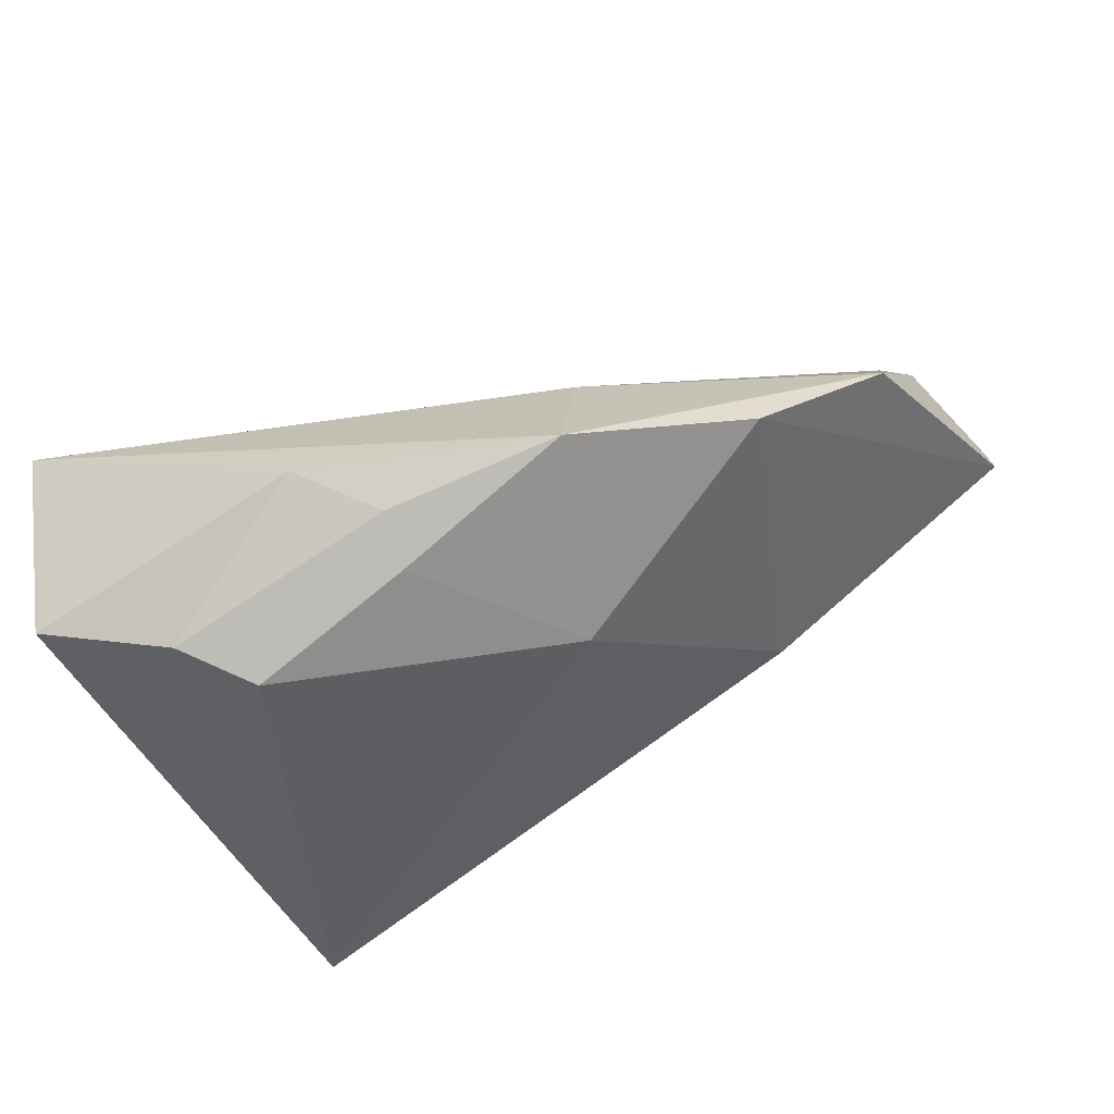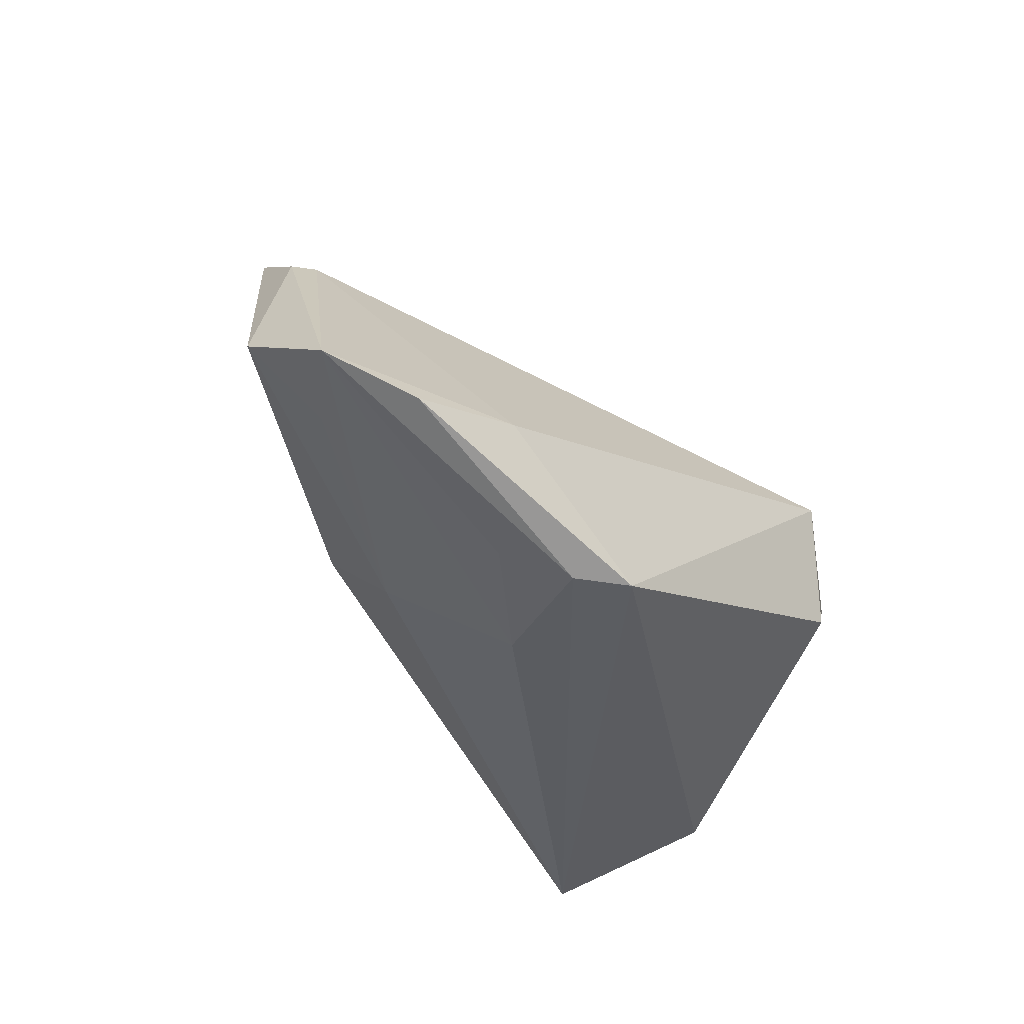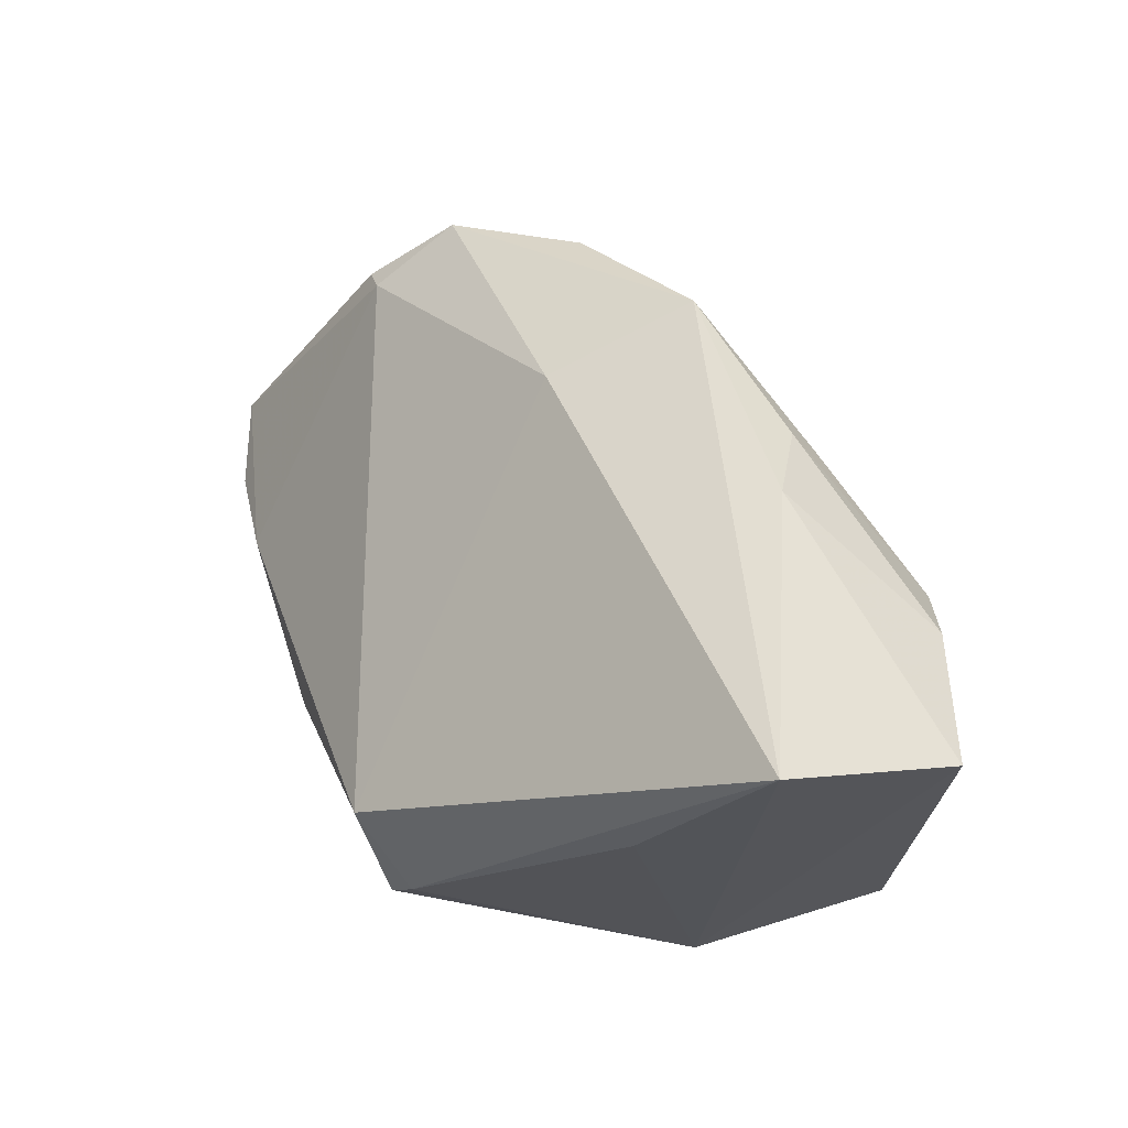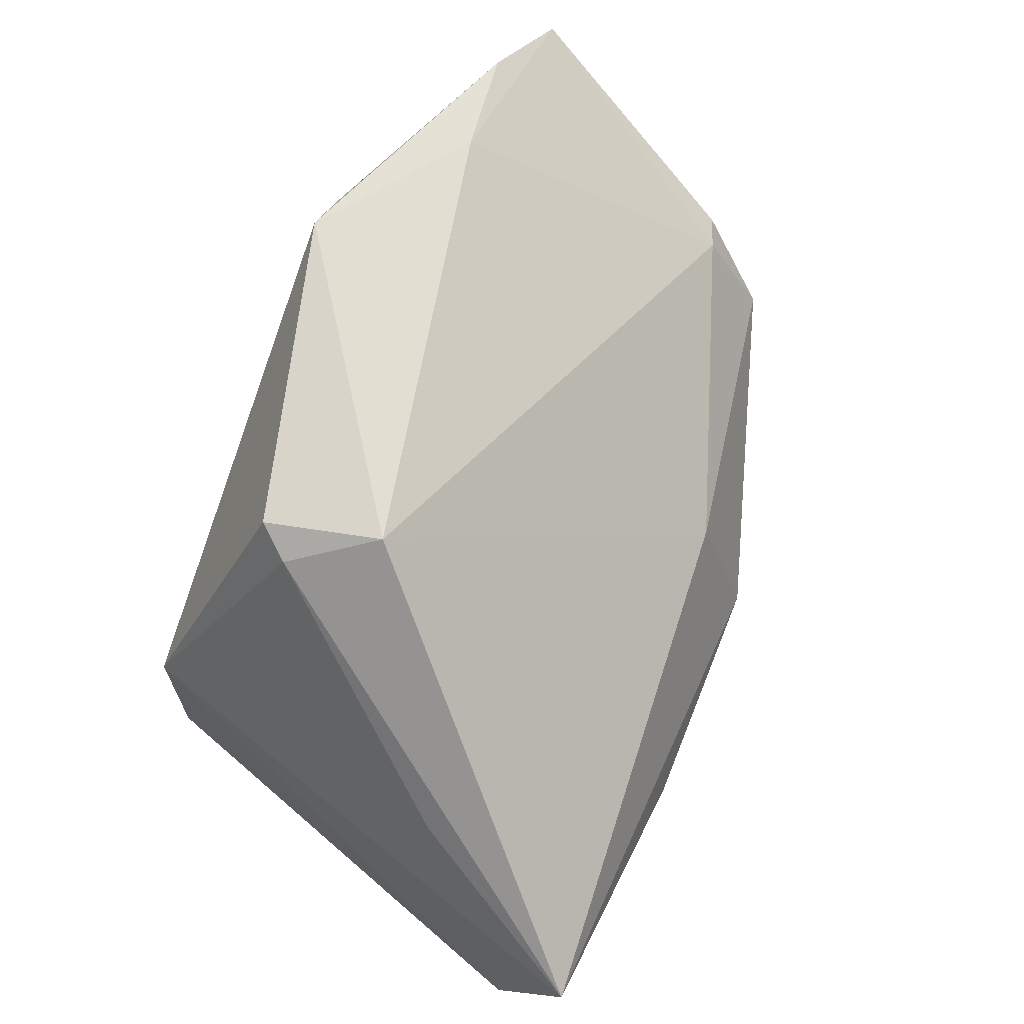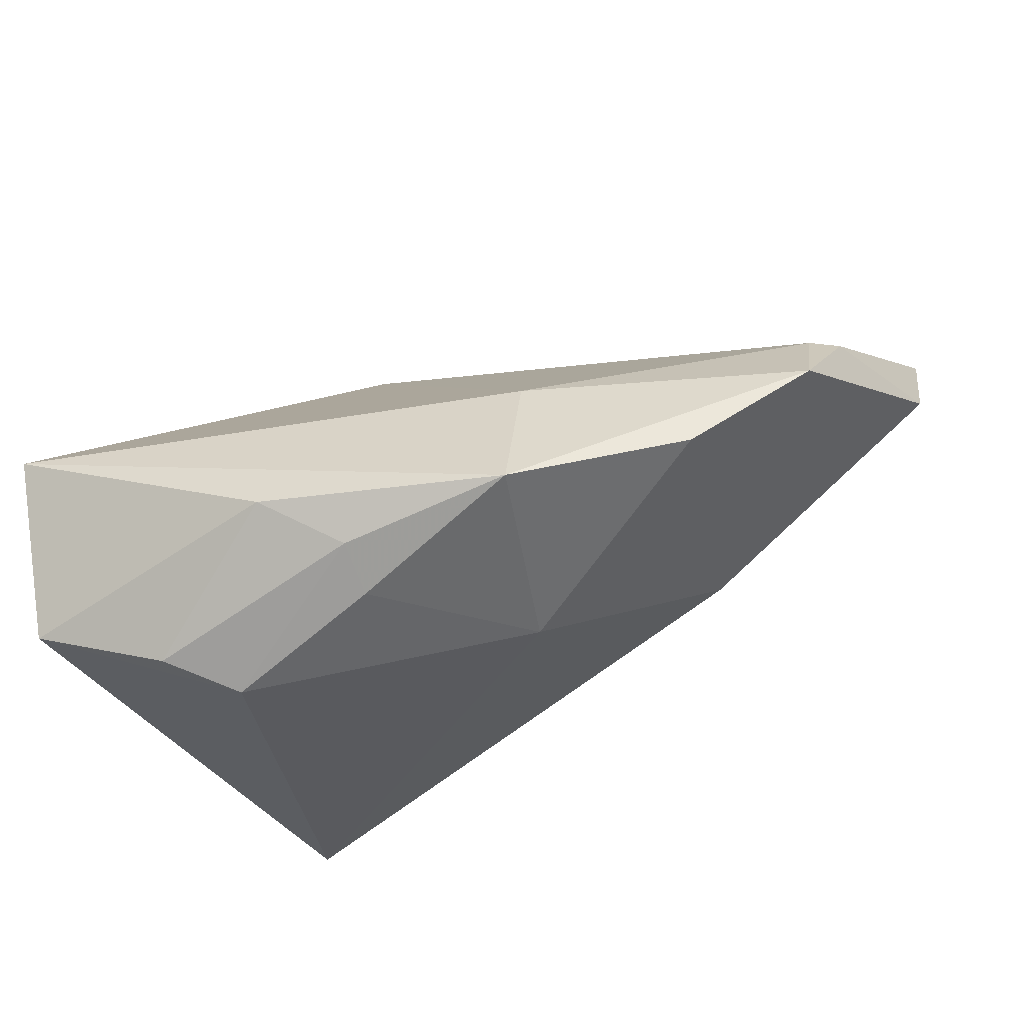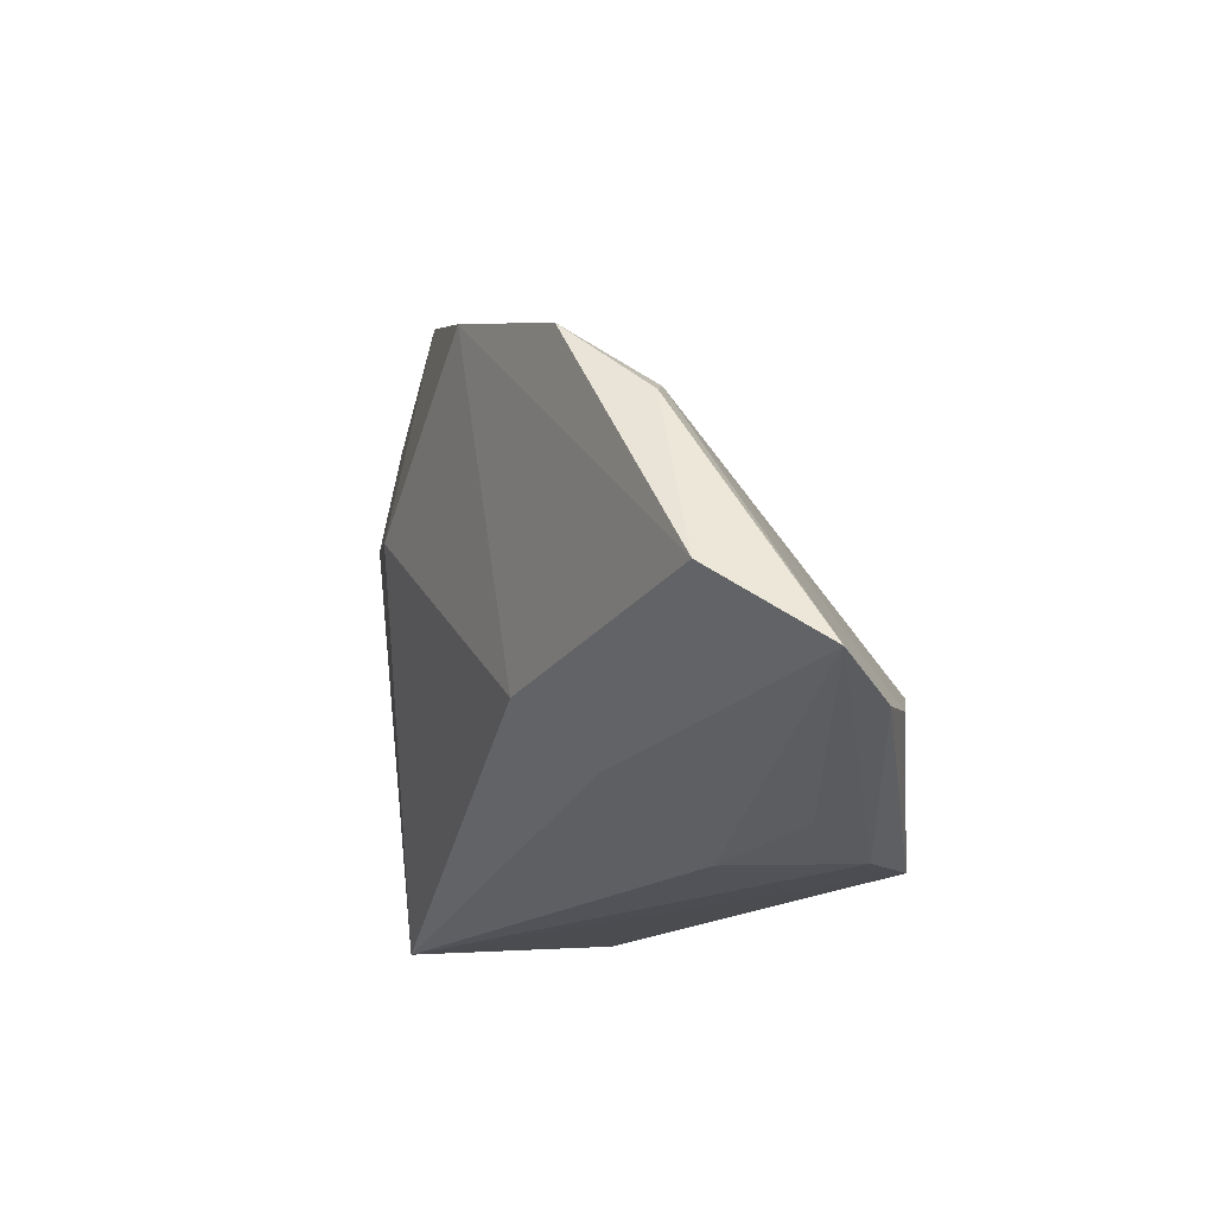
<metadata>
{"format":"obj","ext":"obj","renderer":"f3d","projection":"perspective","resolution":1024,"background":"white","views":[{"elev":-50.7,"azim":-164.7,"up":"+Z"},{"elev":-35.7,"azim":-43.6,"up":"+Y"},{"elev":53.5,"azim":71.4,"up":"+Y"},{"elev":67.6,"azim":115.8,"up":"+Z"},{"elev":-36.7,"azim":-162.4,"up":"+Z"},{"elev":-16.3,"azim":-82.9,"up":"+Y"}]}
</metadata>
<code>
v 0.003733 0.03107 -0.02161
v 0.04536 0.03498 -0.003196
v 0.01336 0.03492 -0.01627
v -0.01608 0.02663 -0.0004083
v 0.04489 0.02624 -0.02342
v 0.02881 0.02455 -0.02871
v -0.01903 -0.02794 0.01259
v 0.00307 0.02563 -0.02517
v -0.03095 -0.01297 -0.006358
v -0.04906 0.01198 0.01075
v 0.02079 0.01937 -0.03149
v -0.01612 0.03289 -0.01772
v 0.03597 0.01277 0.007401
v -0.03594 0.02488 -0.01133
v -0.04982 -0.01963 0.03096
v -0.05201 -0.01575 0.01752
v -0.03103 -0.02625 0.02312
v -0.01932 -0.02919 0.03173
v -0.02502 -0.02919 0.02837
v -0.01297 0.009376 -0.02342
v -0.06016 -0.008482 0.01431
v -0.02942 -0.02047 0.002263
v 0.0294 -0.02919 -0.02818
v 0.01696 -0.01689 0.02959
v -0.05984 -0.01672 0.02723
v -0.05261 0.01035 0.01063
v 0.02967 -0.0286 -0.003723
v -0.04953 0.01875 0.0005857
v 0.01373 -0.003018 0.0322
v -0.03738 -0.01715 0.0322
v 0.01971 -0.01299 0.02777
f 2 29 31
f 23 7 22
f 19 23 18
f 19 7 23
f 18 15 19
f 3 12 2
f 23 20 11
f 18 29 30
f 30 15 18
f 12 20 14
f 18 23 27
f 9 20 23
f 23 22 9
f 9 22 21
f 21 14 9
f 9 14 20
f 21 22 16
f 5 3 2
f 6 3 5
f 2 27 5
f 5 27 23
f 23 11 5
f 5 11 6
f 12 3 1
f 1 3 6
f 6 11 1
f 10 30 29
f 2 31 13
f 13 27 2
f 31 27 13
f 18 27 24
f 24 27 31
f 24 29 18
f 24 31 29
f 25 19 15
f 21 16 25
f 25 22 7
f 25 16 22
f 15 30 25
f 30 10 25
f 12 1 8
f 8 1 11
f 8 20 12
f 8 11 20
f 28 14 21
f 12 14 28
f 7 19 17
f 17 25 7
f 19 25 17
f 26 25 10
f 10 28 26
f 21 25 26
f 26 28 21
f 2 12 4
f 12 28 4
f 4 28 10
f 4 29 2
f 4 10 29

</code>
